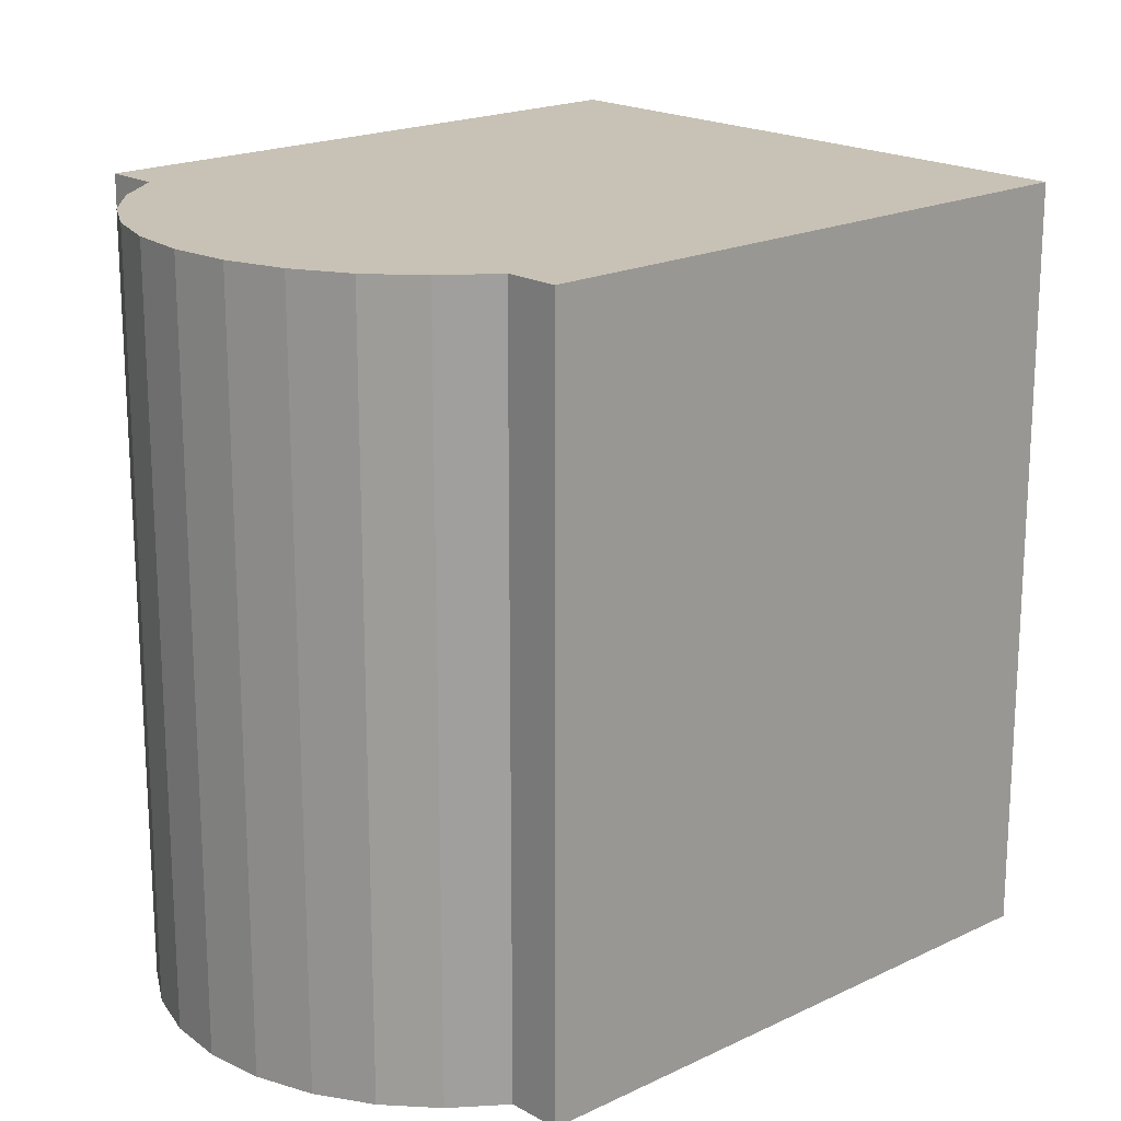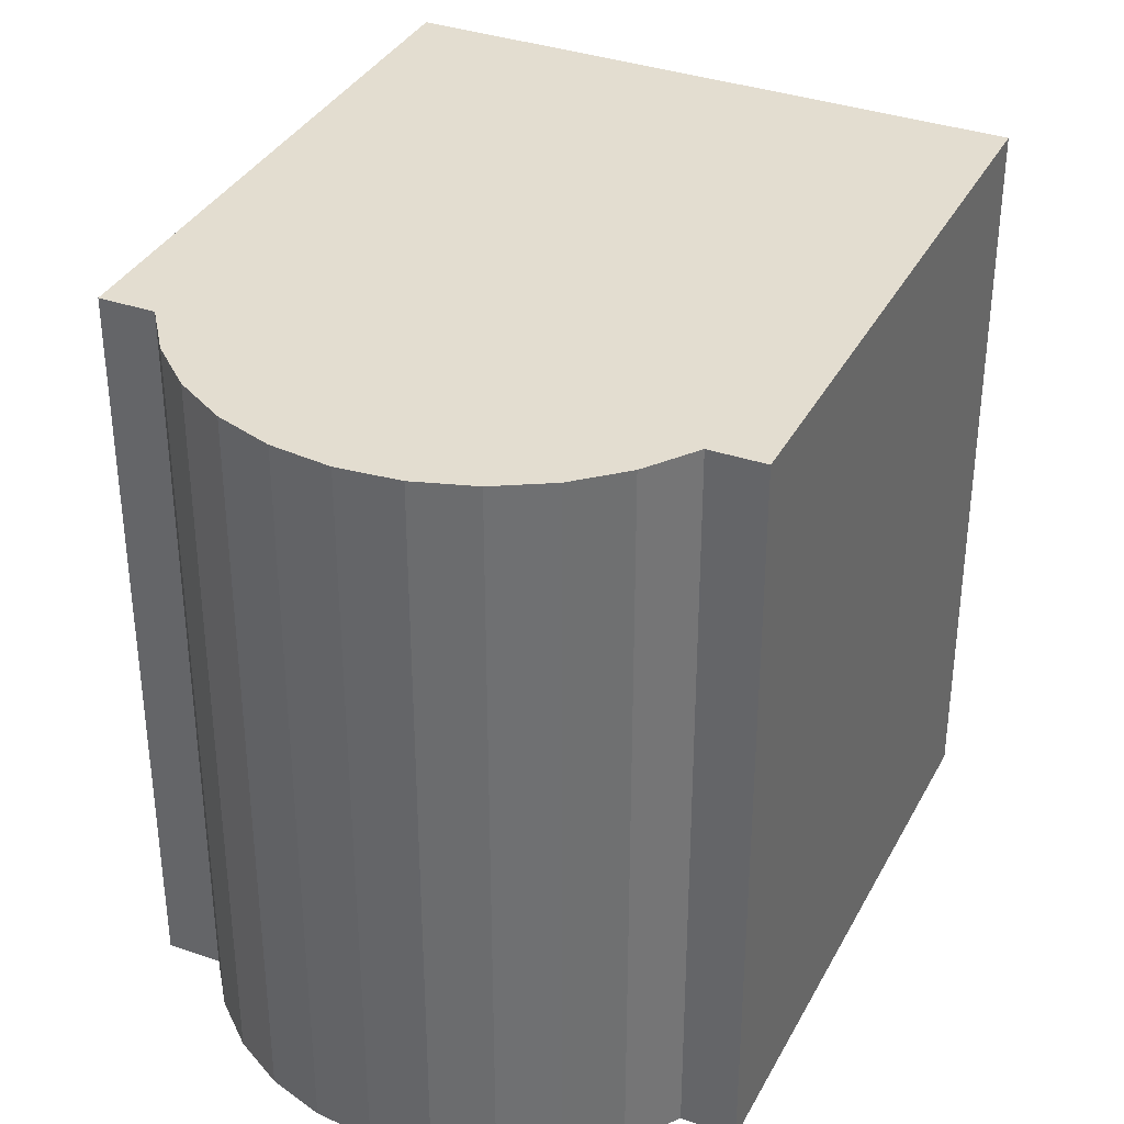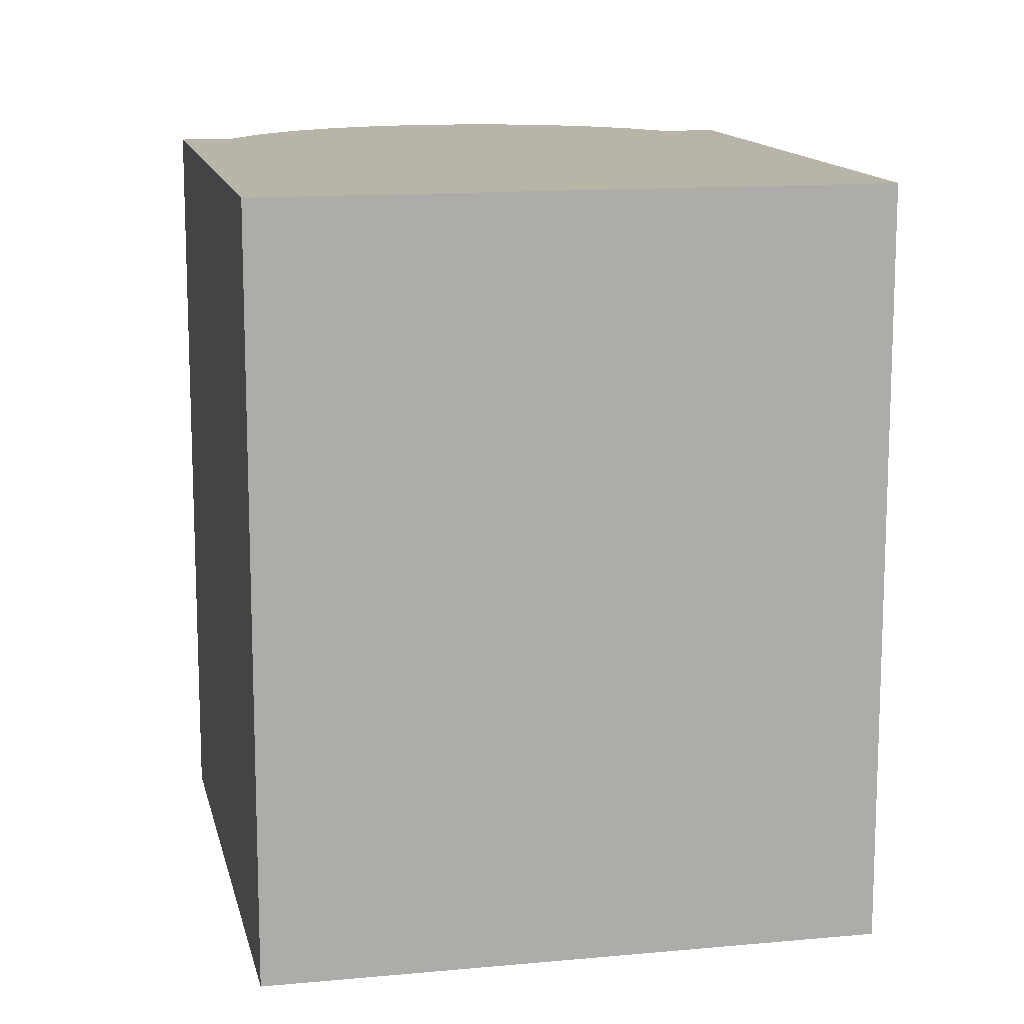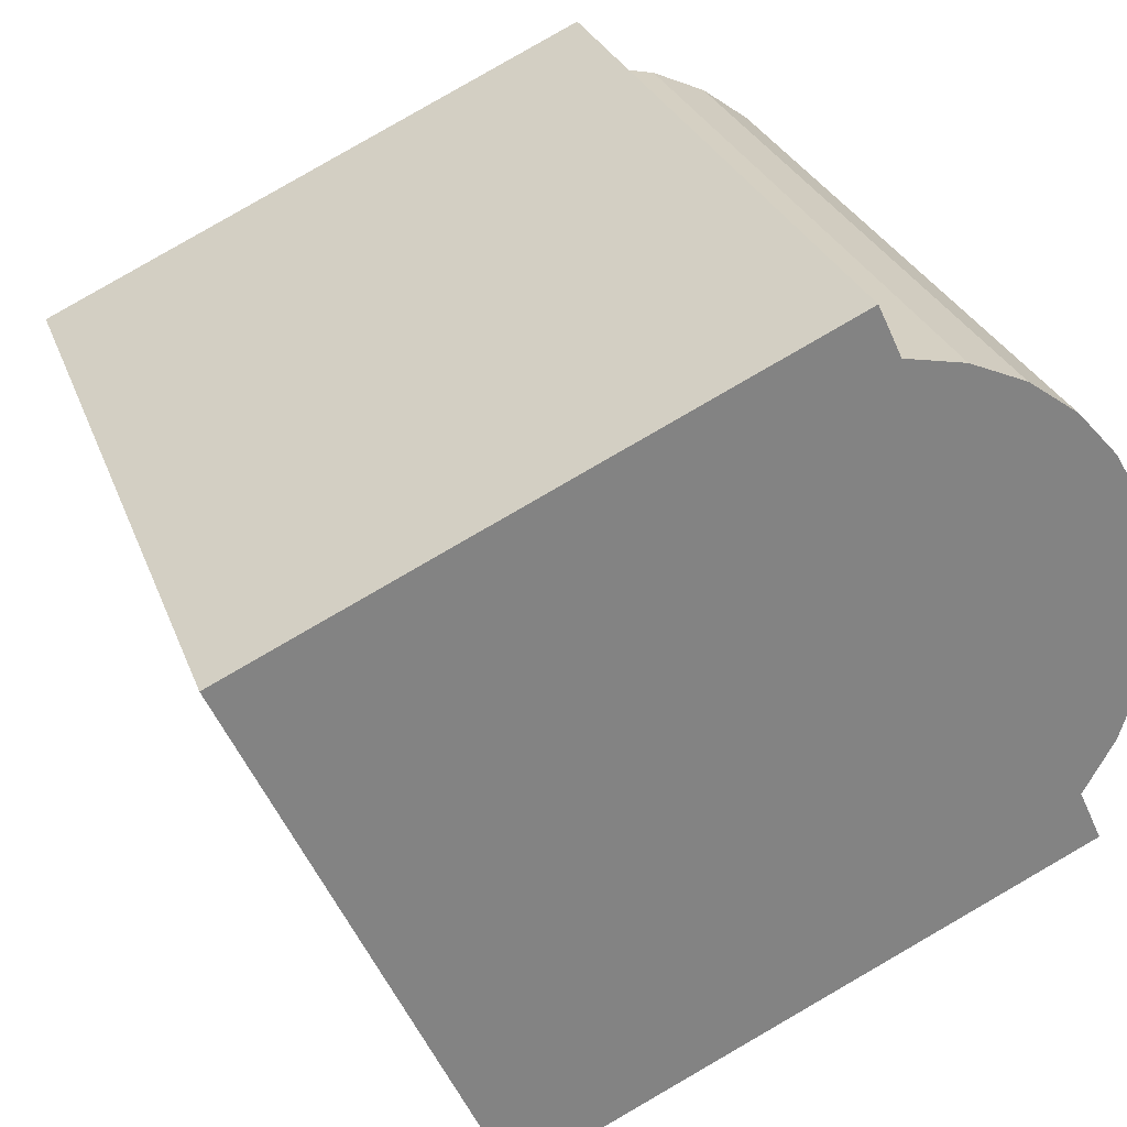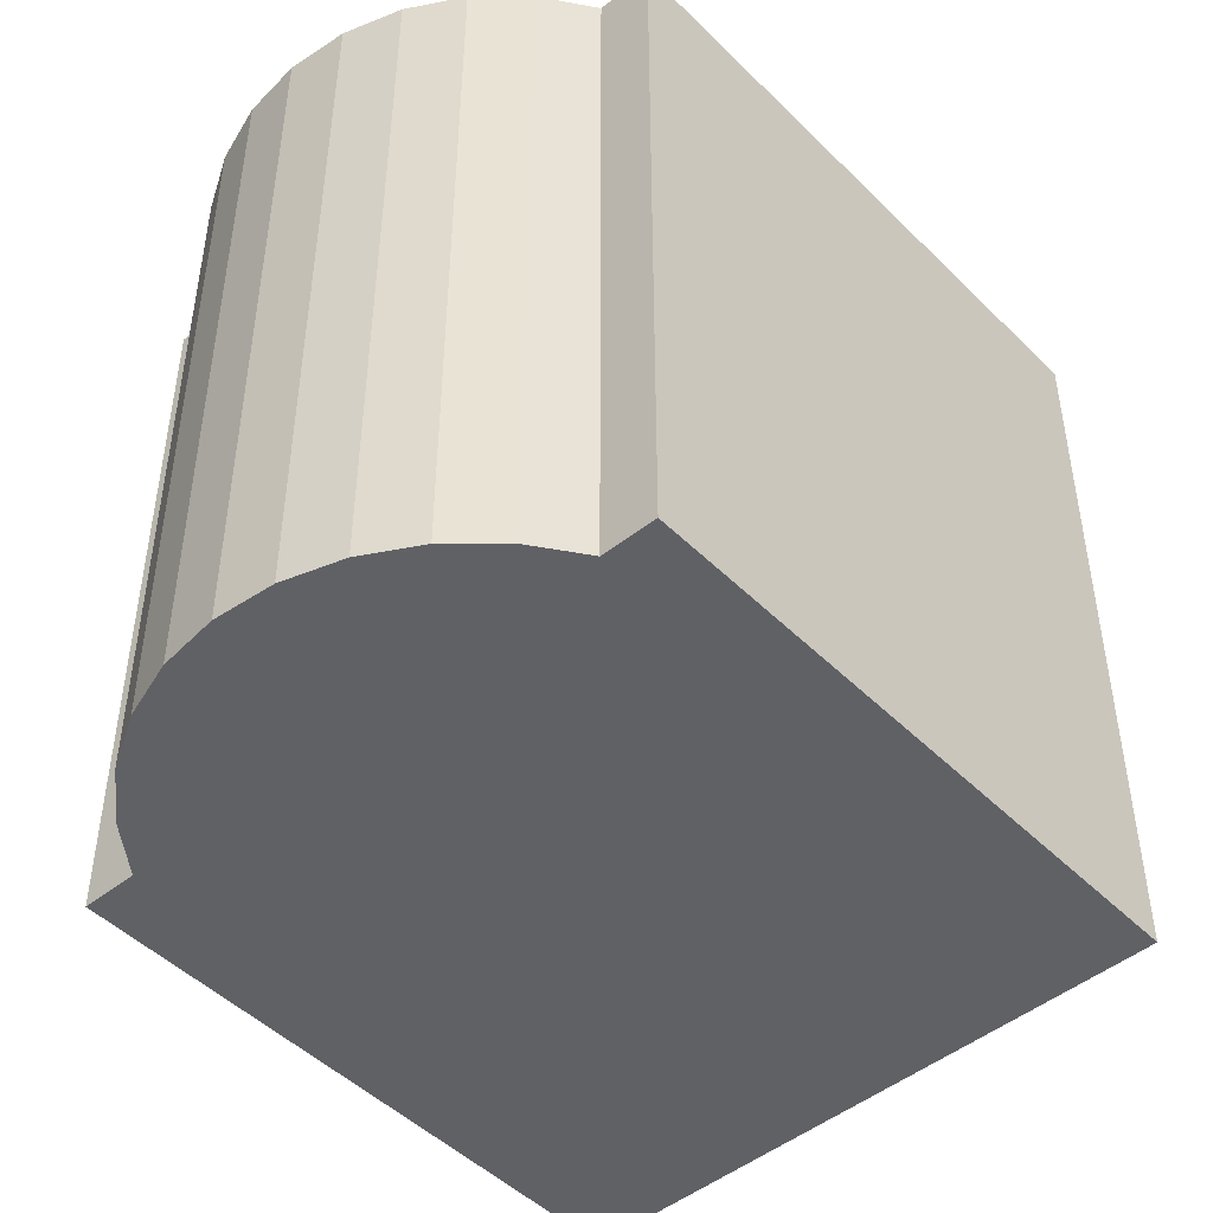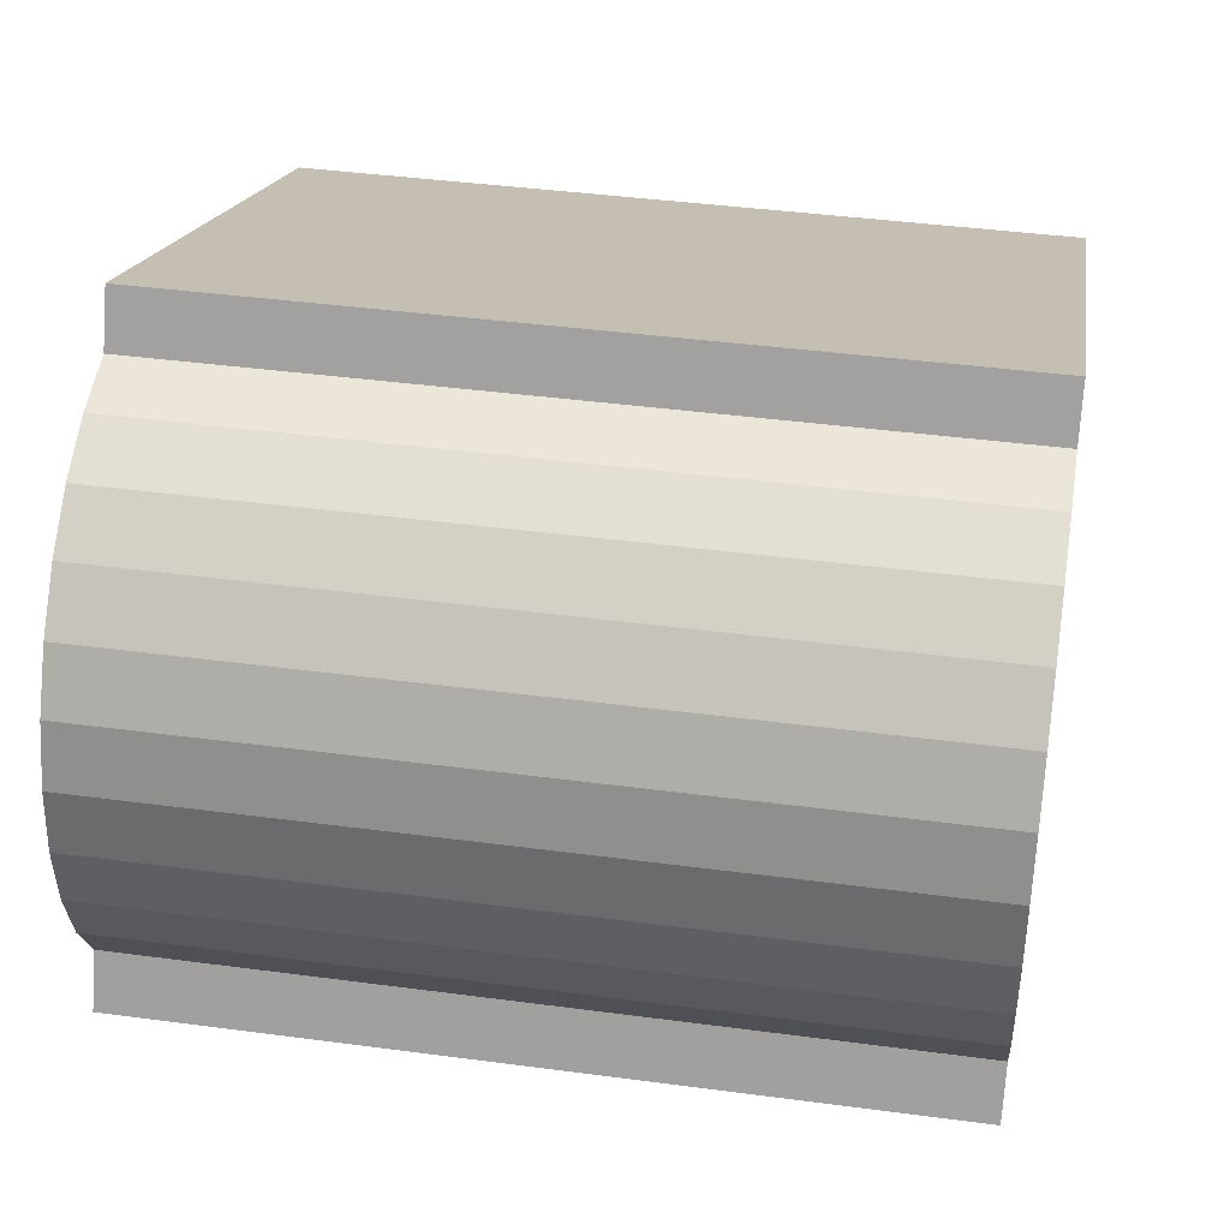
<metadata>
{"format":"obj","ext":"obj","renderer":"f3d","projection":"perspective","resolution":1024,"background":"white","views":[{"elev":19.0,"azim":-18.2,"up":"+Y"},{"elev":35.5,"azim":-41.0,"up":"+Y"},{"elev":13.3,"azim":102.1,"up":"+Y"},{"elev":28.8,"azim":161.8,"up":"+Z"},{"elev":-47.7,"azim":-23.7,"up":"+Y"},{"elev":41.1,"azim":-80.8,"up":"+Z"}]}
</metadata>
<code>
v  1.104 -7.517e-17 1.228
v  3.579 -2.297e-17 0.3751
v  1.203 -8.821e-17 1.441
v  0.8513 -7.188e-17 1.174
v  0.6149 -6.544e-17 1.069
v  0.4057 -5.612e-17 0.9165
v  0.233 -4.429e-17 0.7234
v  0.1044 -3.054e-17 0.4988
v  0.02612 -1.561e-17 0.255
v  0 0 0
v  0.0272 1.559e-17 -0.2546
v  2.512 1.228e-16 -2.006
v  0.1066 3.052e-17 -0.4984
v  0.2346 4.412e-17 -0.7206
v  0.1357 5.739e-17 -0.9373
v  0.2347 3.19 -0.7207
v  2.512 3.19 -2.006
v  0.1358 3.19 -0.9374
v  0.1066 3.19 -0.4985
v  0.02726 3.19 -0.2547
v  6.813e-05 3.19 -0.000101
v  0.02619 3.19 0.2549
v  0.1045 3.19 0.4987
v  0.2331 3.19 0.7233
v  0.4058 3.19 0.9164
v  3.58 3.19 0.375
v  0.615 3.19 1.069
v  0.8514 3.19 1.174
v  1.105 3.19 1.227
v  1.203 3.19 1.441
g defaultobject
f 1 2 3
f 2 1 4
f 2 4 5
f 2 5 6
f 2 6 7
f 2 7 8
f 2 8 9
f 2 9 10
f 2 10 11
f 2 11 12
f 12 11 13
f 12 13 14
f 12 14 15
f 16 17 18
f 17 16 19
f 17 19 20
f 17 20 21
f 17 21 22
f 17 22 23
f 17 23 24
f 17 24 25
f 17 25 26
f 26 25 27
f 26 27 28
f 26 28 29
f 26 29 30
f 30 2 26
f 2 30 3
f 26 12 17
f 12 26 2
f 18 12 15
f 12 18 17
f 16 15 14
f 15 16 18
f 19 14 13
f 14 19 16
f 20 13 11
f 13 20 19
f 21 11 10
f 11 21 20
f 22 10 9
f 10 22 21
f 23 9 8
f 9 23 22
f 24 8 7
f 8 24 23
f 25 7 6
f 7 25 24
f 27 6 5
f 6 27 25
f 27 4 28
f 4 27 5
f 28 1 29
f 1 28 4
f 30 1 3
f 1 30 29

</code>
